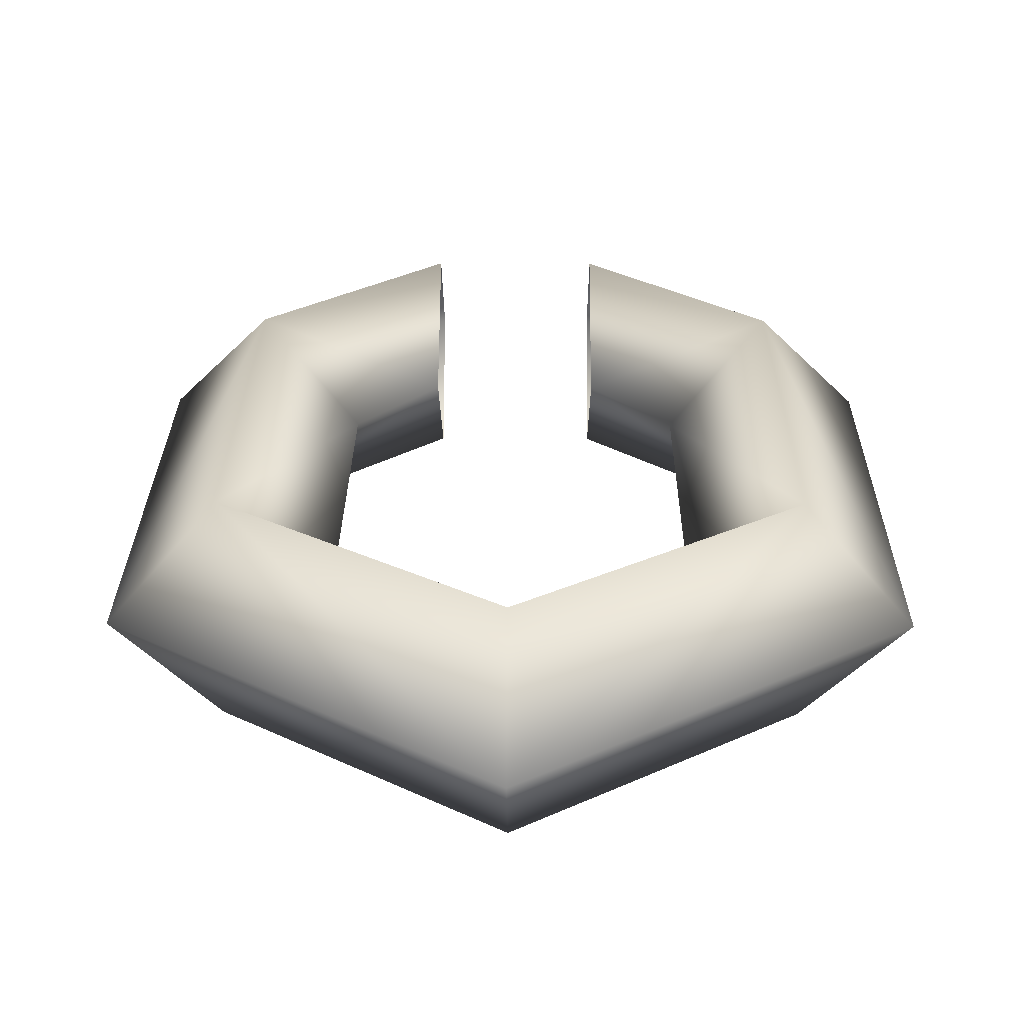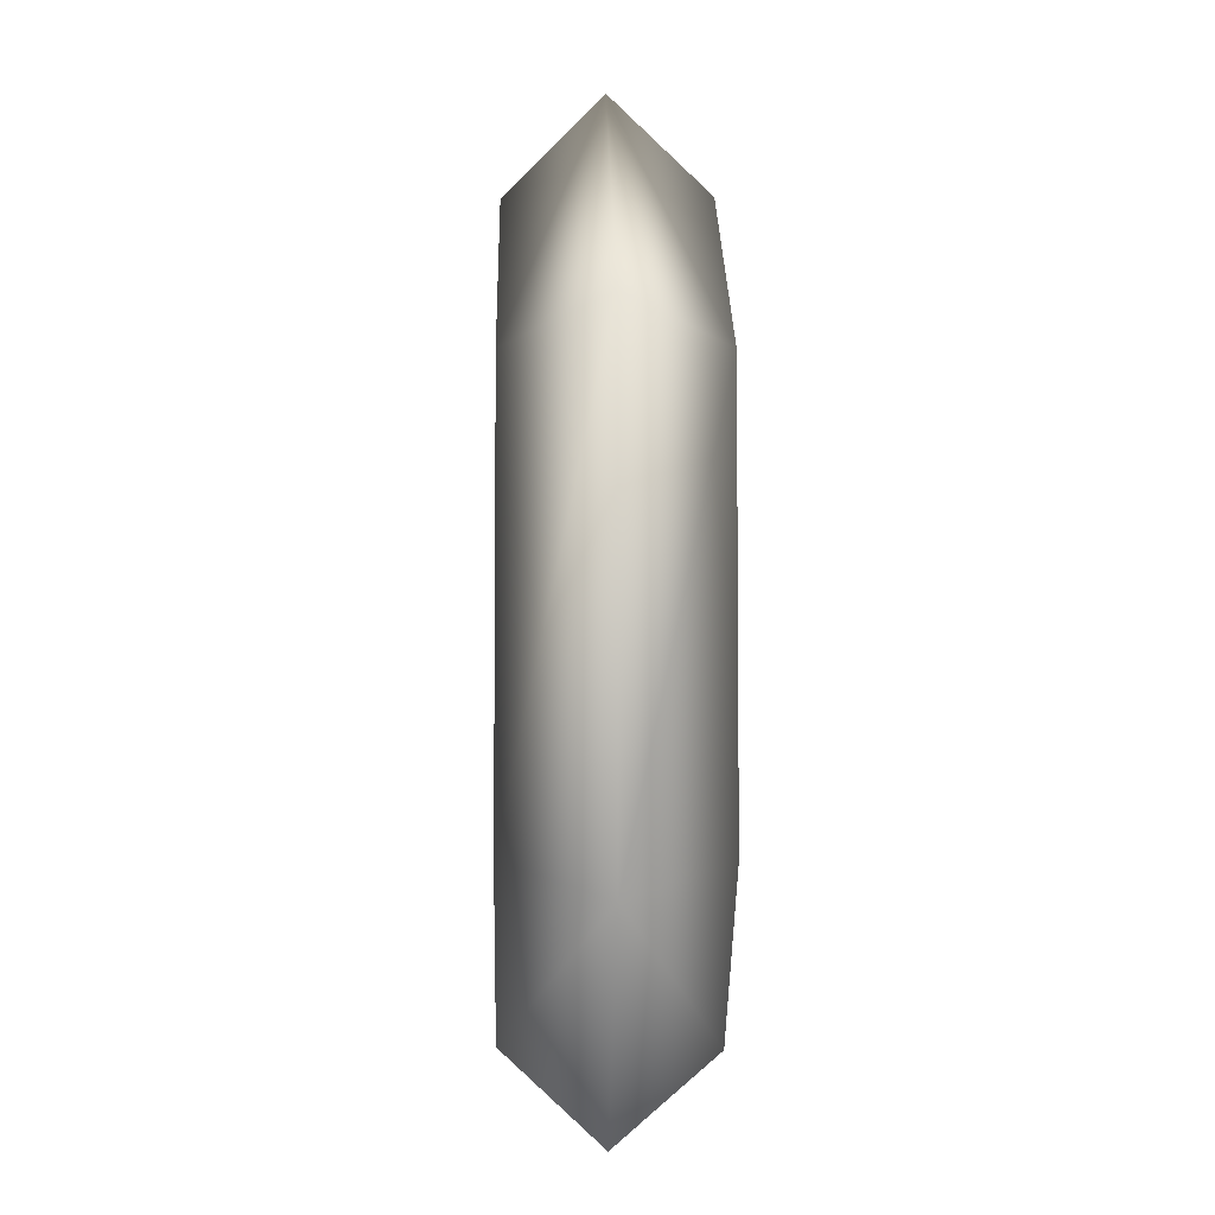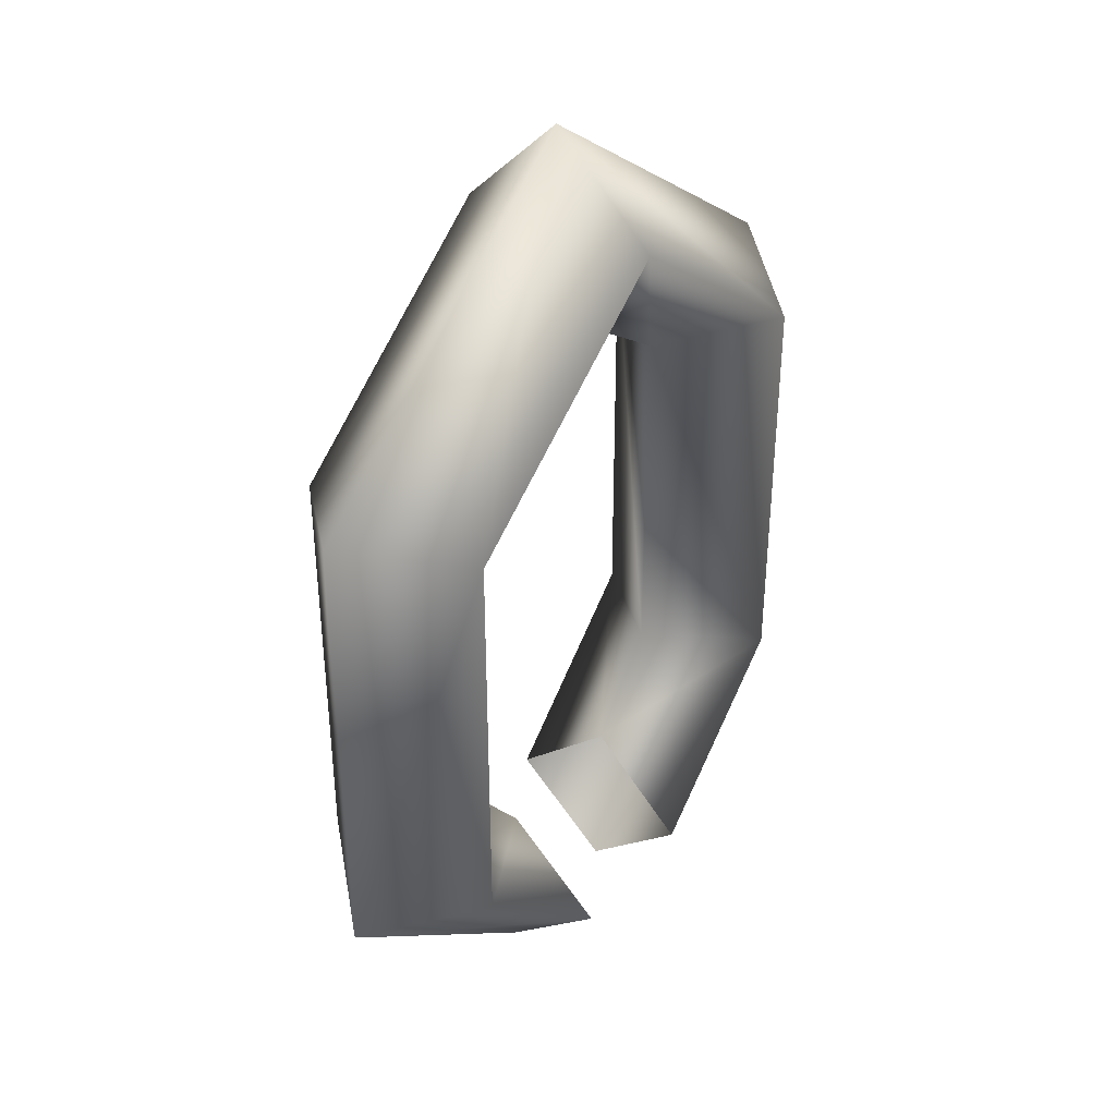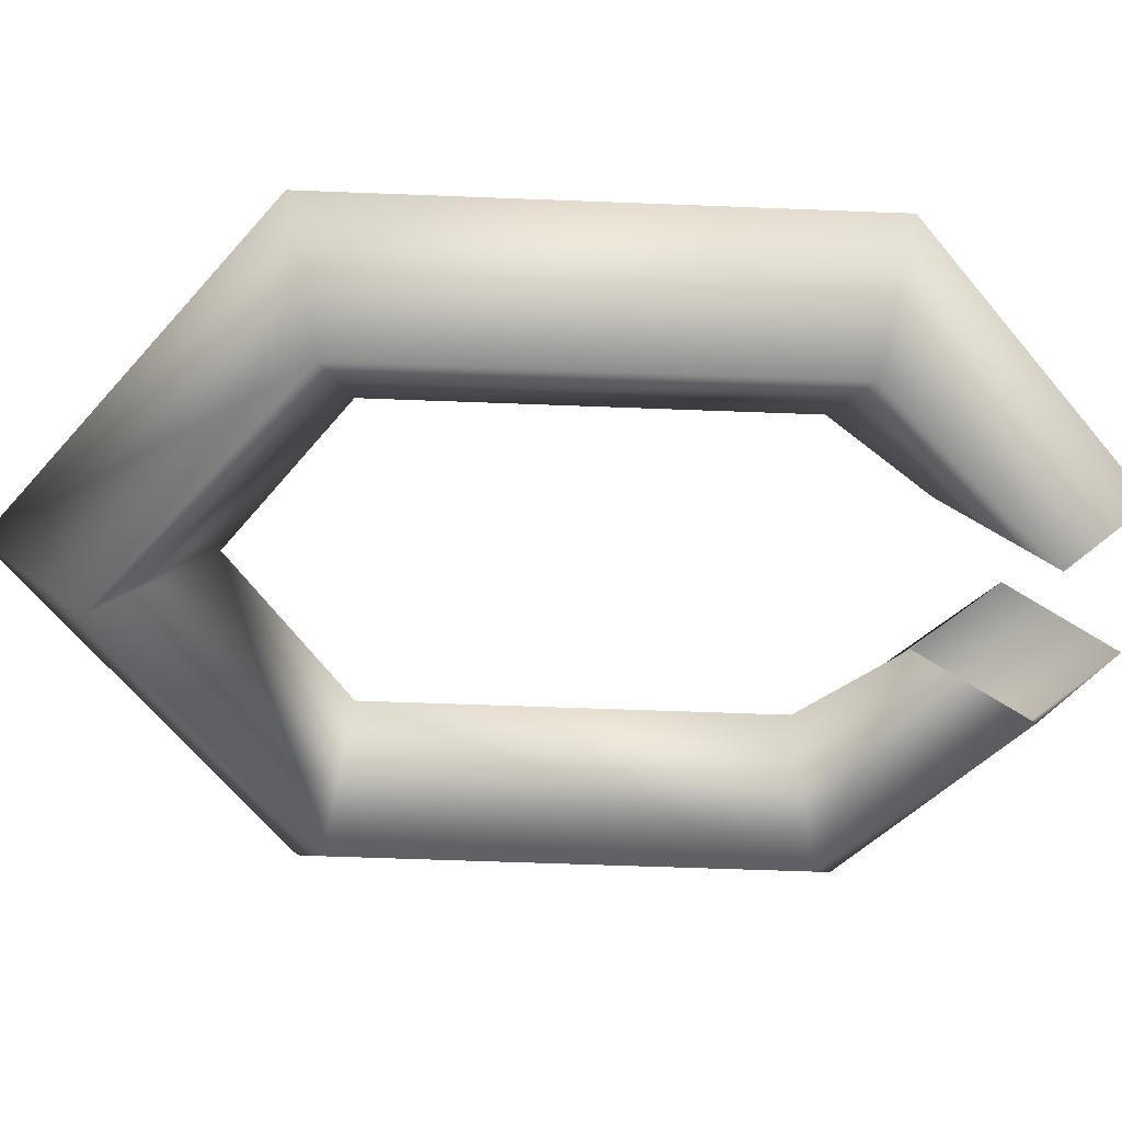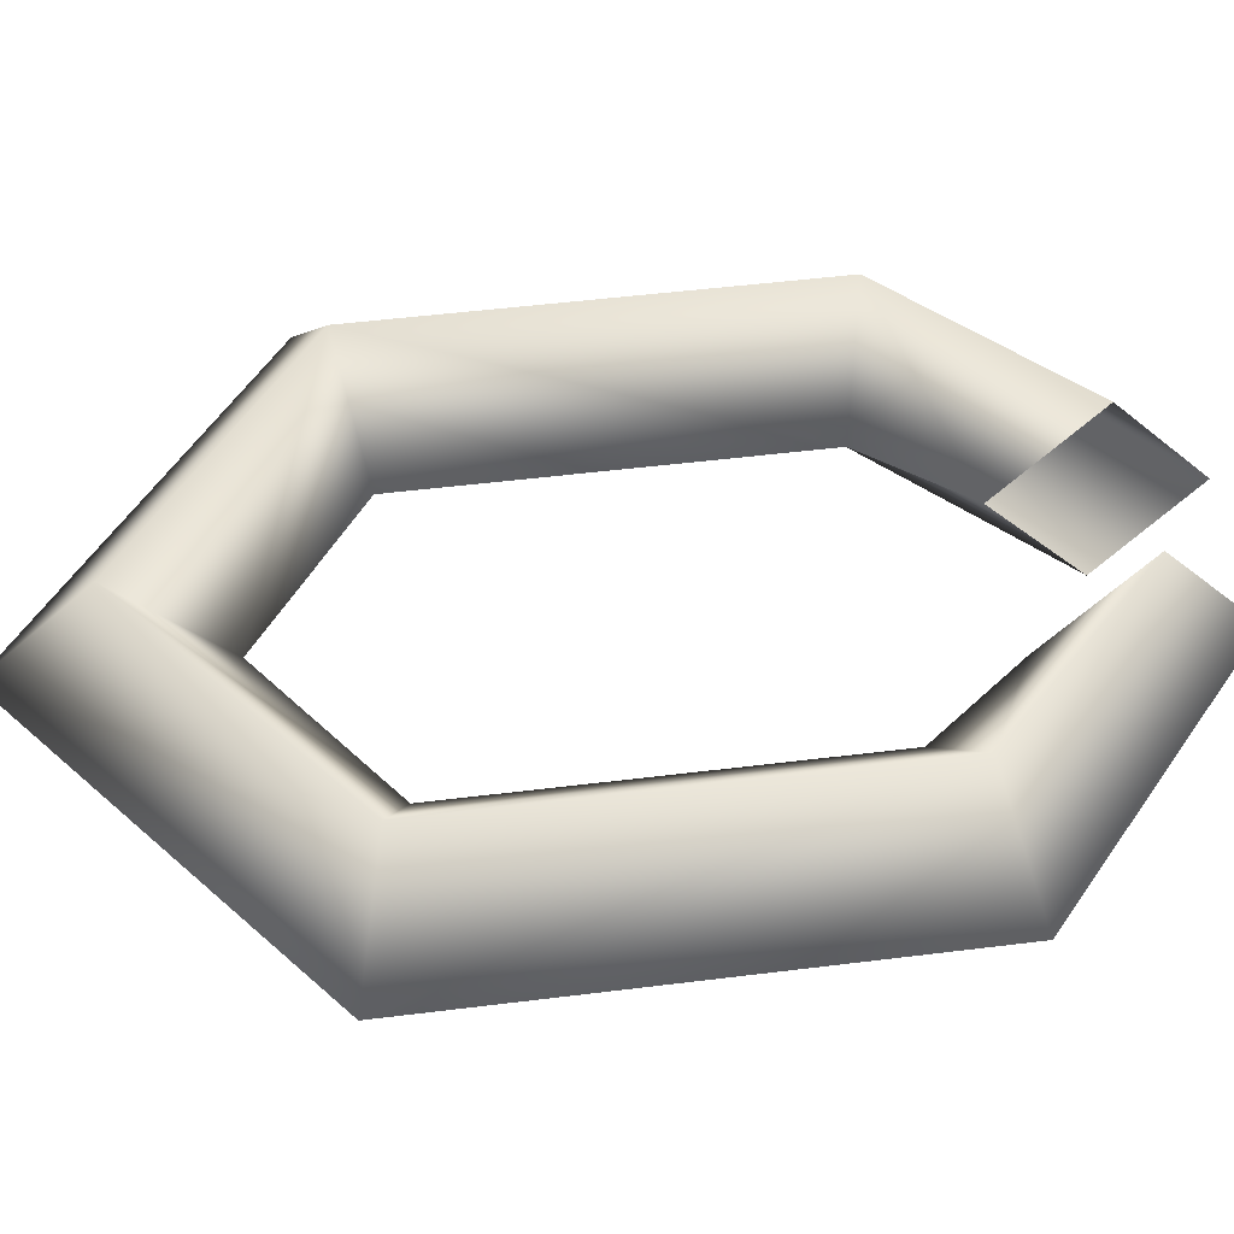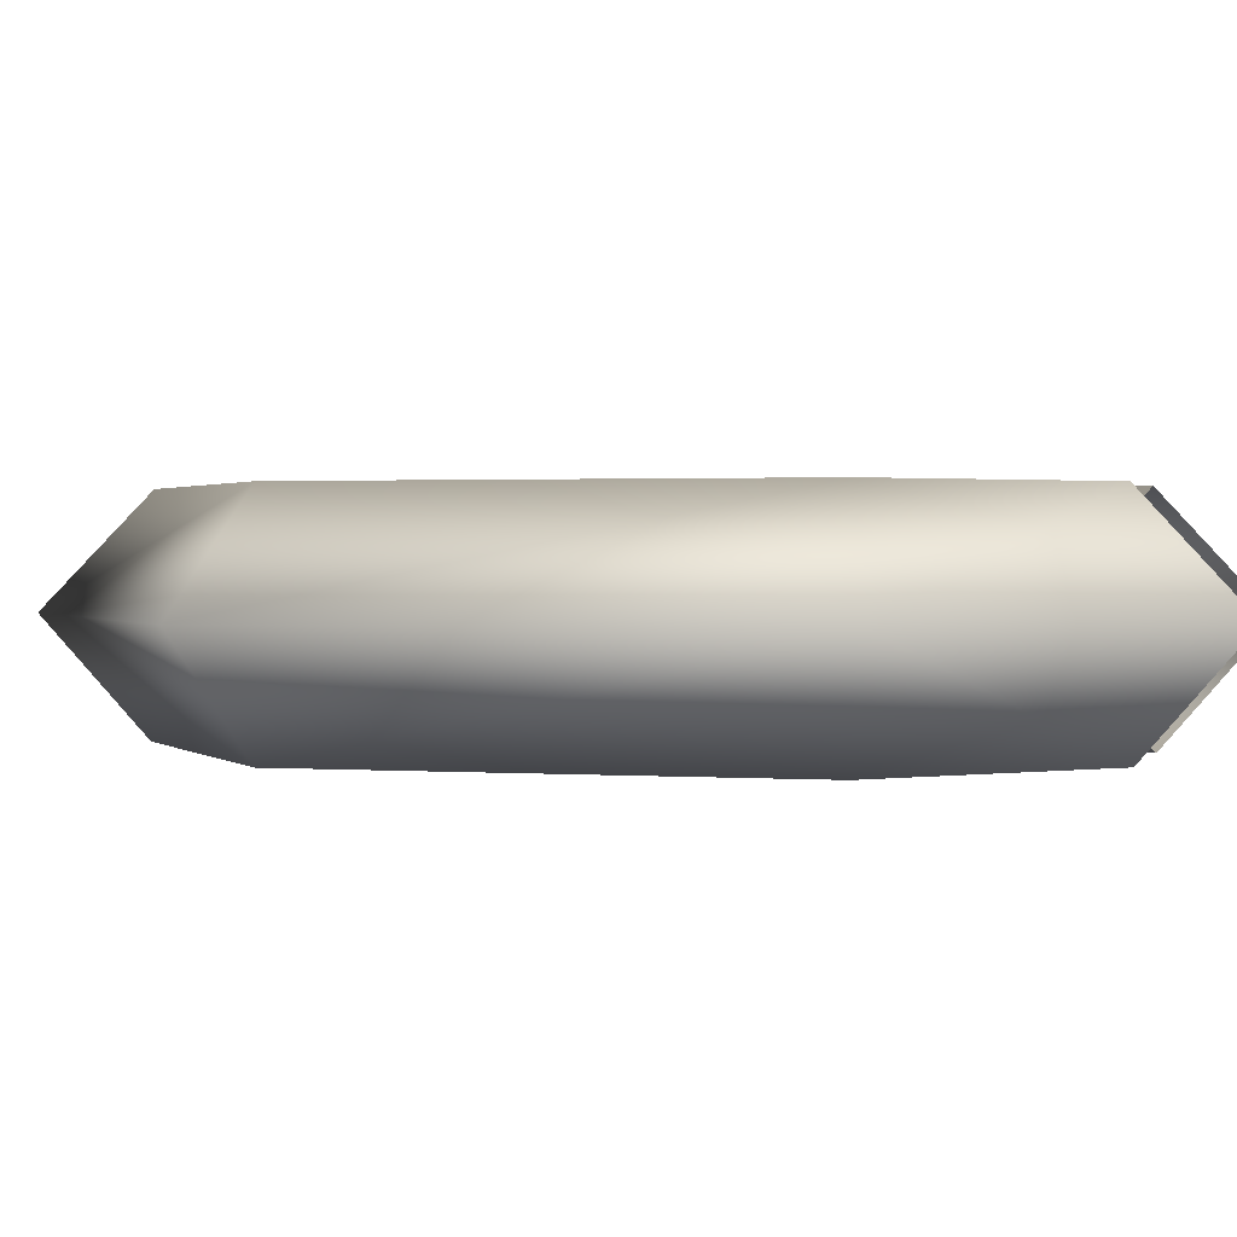
<metadata>
{"format":"obj","ext":"obj","renderer":"f3d","projection":"perspective","resolution":1024,"background":"white","views":[{"elev":25.3,"azim":0.5,"up":"+Y"},{"elev":-5.0,"azim":-91.7,"up":"+Z"},{"elev":38.6,"azim":-54.1,"up":"+Z"},{"elev":-54.7,"azim":87.6,"up":"+Y"},{"elev":49.2,"azim":82.1,"up":"+Y"},{"elev":1.3,"azim":105.8,"up":"+Y"}]}
</metadata>
<code>
g Cheat_Ring3
v 0.02043 -0.0004526 0.02518
v 0.02008 0.02604 0.00148
v 0.06358 0.02605 0.04426
v 0.04019 -0.00045 0.05004
v 0.08779 0.0004597 0.03638
v 0.02008 0.00045 -0.0221
v 0.08779 0.0004599 0.1624
v 0.06358 0.02605 0.1545
v 2.384e-07 0.0004593 0.2299
v 5.245e-08 0.02605 0.2034
v 0.04019 -0.0004499 0.1487
v 2.682e-07 -0.0004501 0.1778
v 0.02043 -0.0004526 0.02518
v 0.04019 -0.00045 0.05004
v 0.06441 -0.02604 0.04426
v 0.02008 -0.02605 0.0006712
v 0.08779 0.0004597 0.03638
v 0.02008 0.00045 -0.0221
v 0.04019 -0.0004499 0.1487
v 0.06441 -0.02604 0.1545
v 4.53e-07 -0.02604 0.2043
v 2.682e-07 -0.0004501 0.1778
v 2.384e-07 0.0004593 0.2299
v 0.08779 0.0004599 0.1624
v -0.02008 0.02604 0.00148
v -0.06358 0.02605 0.04426
v -0.08779 0.0004584 0.03638
v -0.02008 0.0004497 -0.0221
v -0.02043 -0.0004529 0.02518
v -0.04019 -0.0004506 0.05004
v -0.08779 0.0004585 0.1624
v -0.06358 0.02605 0.1545
v 2.384e-07 0.0004593 0.2299
v 5.245e-08 0.02605 0.2034
v 2.682e-07 -0.0004501 0.1778
v -0.04019 -0.0004505 0.1487
v -0.02043 -0.0004529 0.02518
v -0.02008 -0.02605 0.0006712
v -0.06441 -0.02604 0.04426
v -0.04019 -0.0004506 0.05004
v -0.08779 0.0004584 0.03638
v -0.02008 0.0004497 -0.0221
v -0.04019 -0.0004505 0.1487
v -0.06441 -0.02604 0.1545
v 2.682e-07 -0.0004501 0.1778
v 4.53e-07 -0.02604 0.2043
v 2.384e-07 0.0004593 0.2299
v -0.08779 0.0004585 0.1624
g Cheat_Ring3_0
f 3 2 1
f 4 3 1
f 2 3 5
f 6 2 5
f 7 5 3
f 8 7 3
f 8 3 4
f 7 8 9
f 8 10 9
f 8 11 10
f 11 8 4
f 11 12 10
f 15 14 13
f 16 15 13
f 15 16 17
f 16 18 17
f 19 14 15
f 20 19 15
f 20 15 17
f 19 20 21
f 22 19 21
f 21 20 23
f 20 24 23
f 24 20 17
f 27 26 25
f 28 27 25
f 25 26 29
f 26 30 29
f 26 27 31
f 32 26 31
f 30 26 32
f 31 33 32
f 33 34 32
f 34 35 32
f 35 36 32
f 36 30 32
f 39 38 37
f 40 39 37
f 38 39 41
f 42 38 41
f 39 40 43
f 44 39 43
f 41 39 44
f 43 45 44
f 45 46 44
f 44 46 47
f 48 44 47
f 48 41 44

</code>
